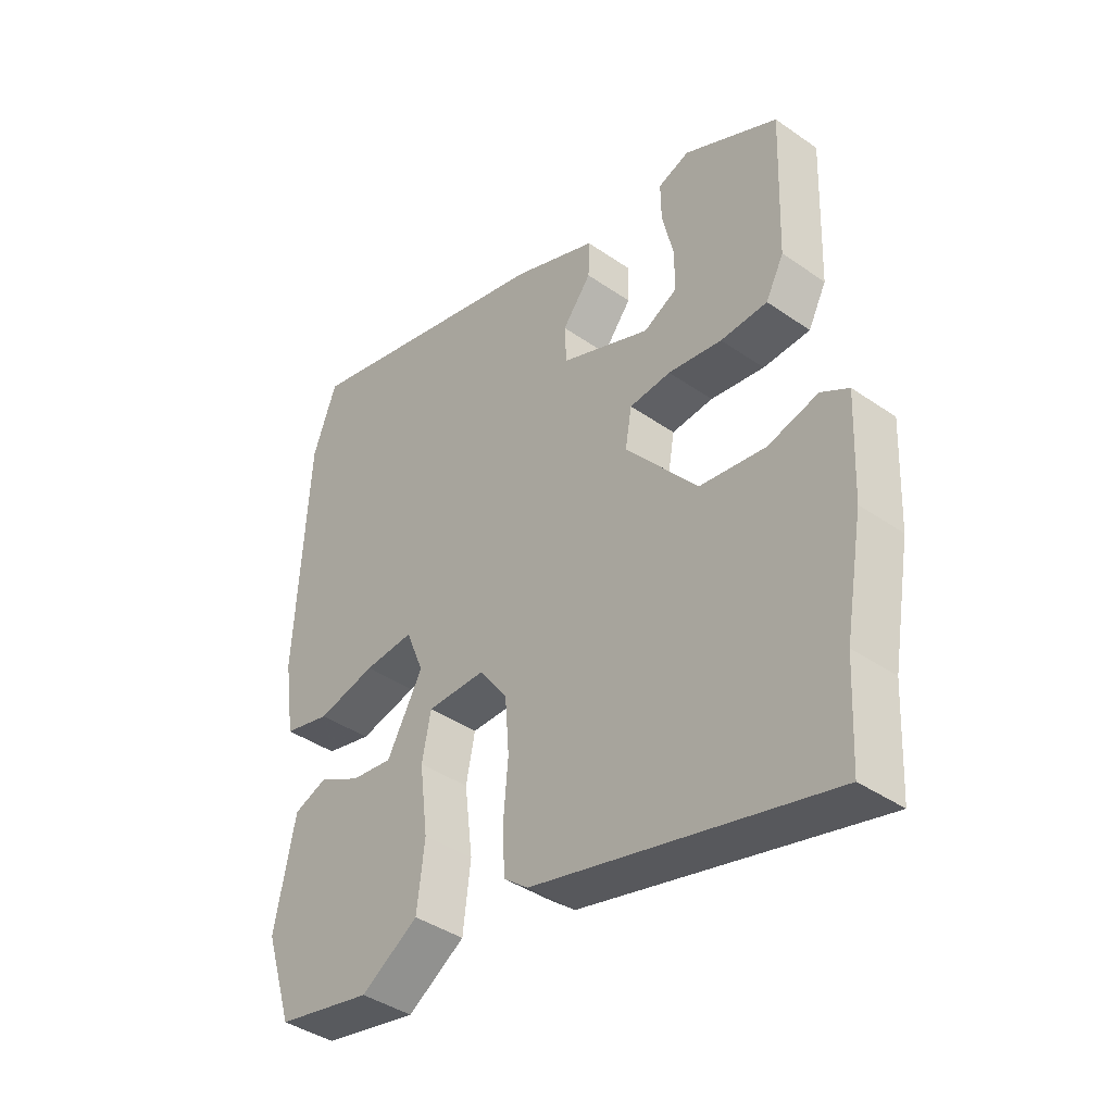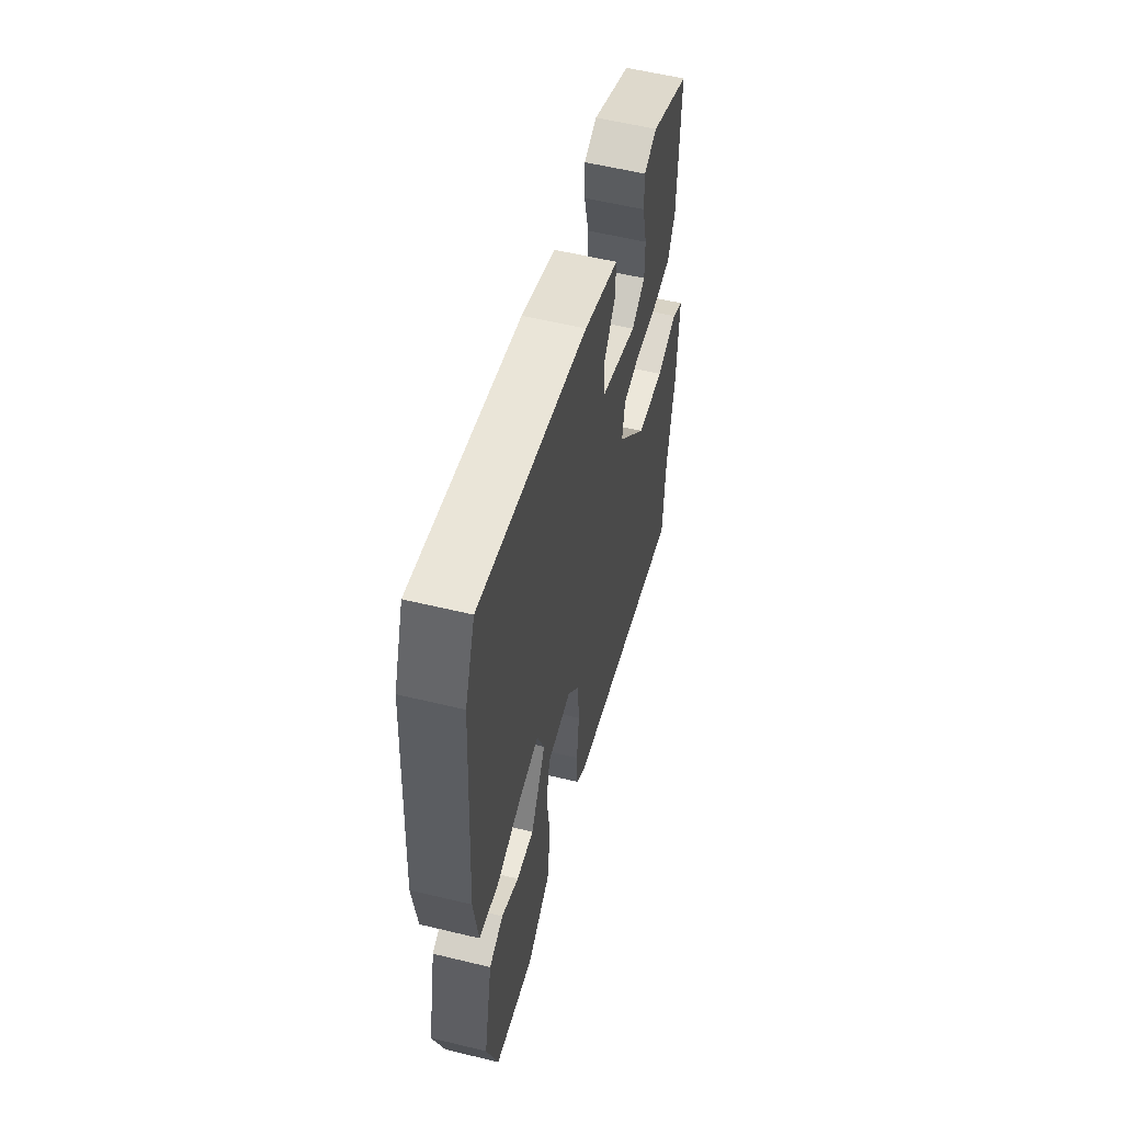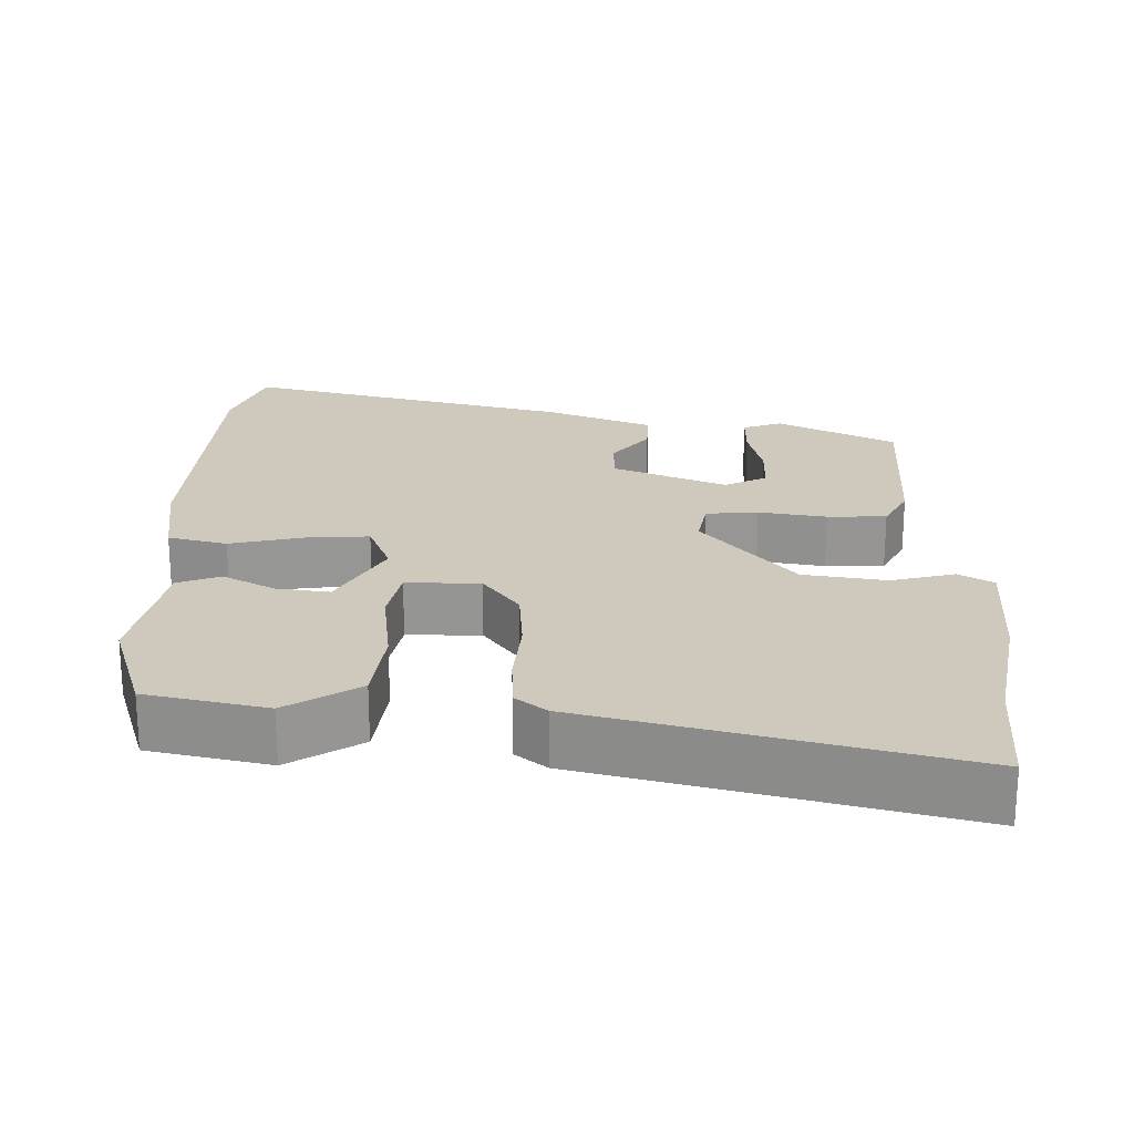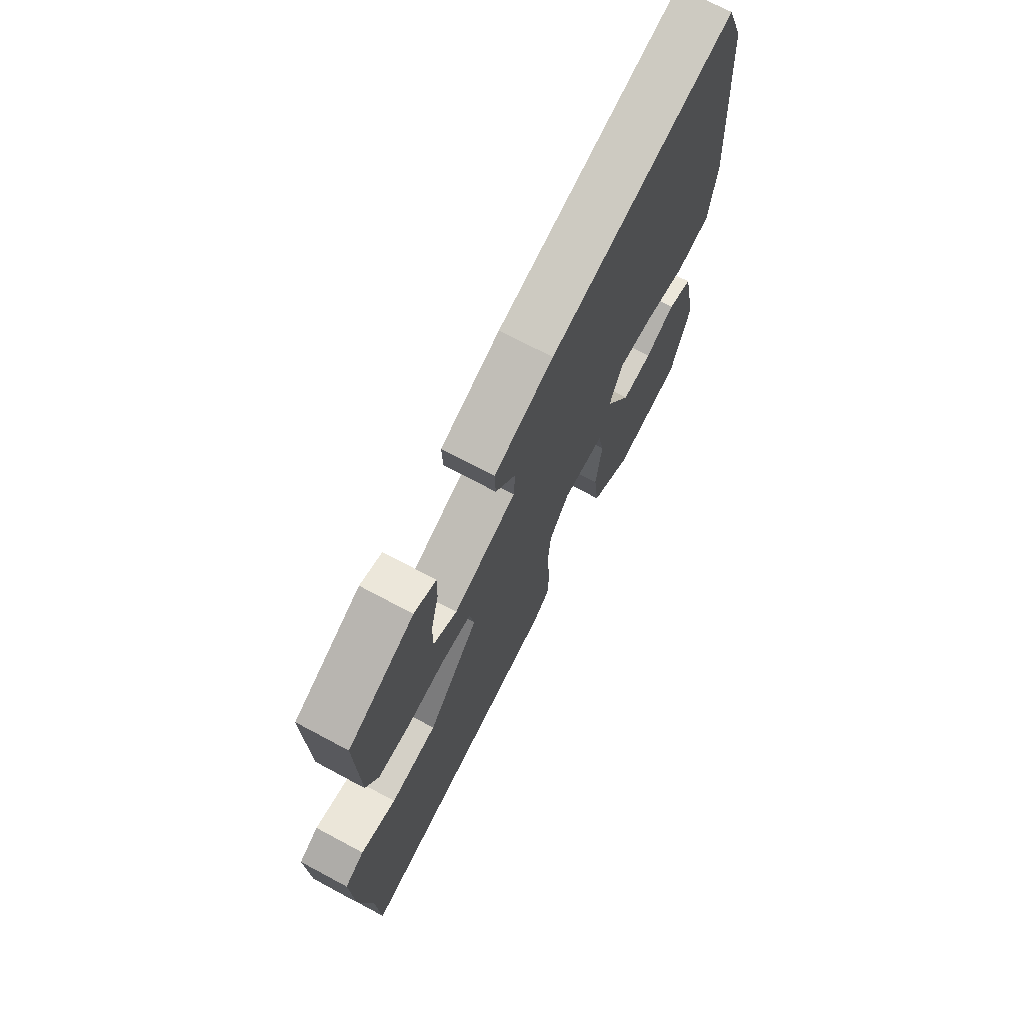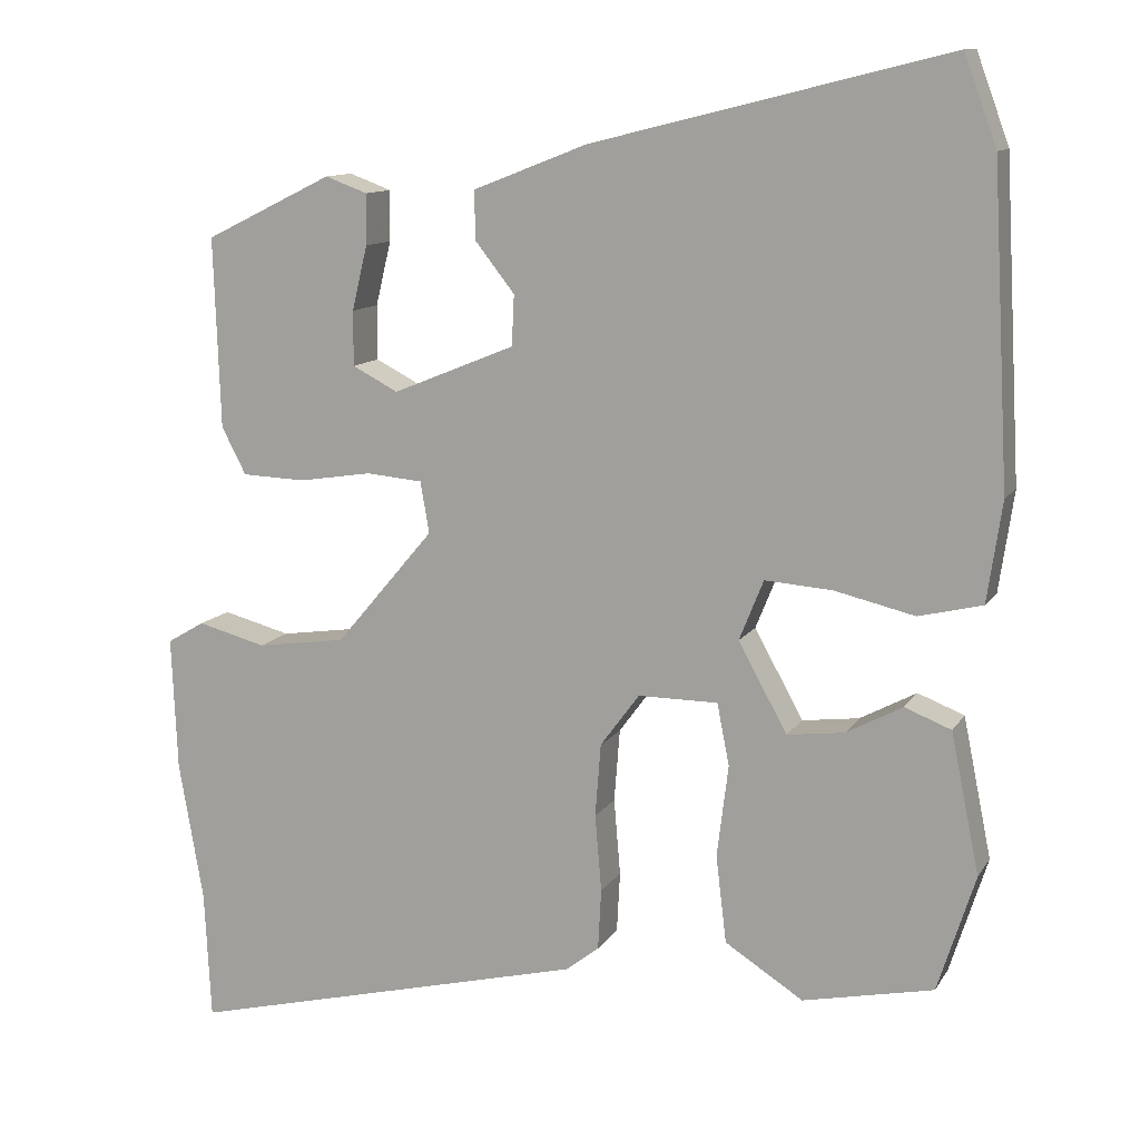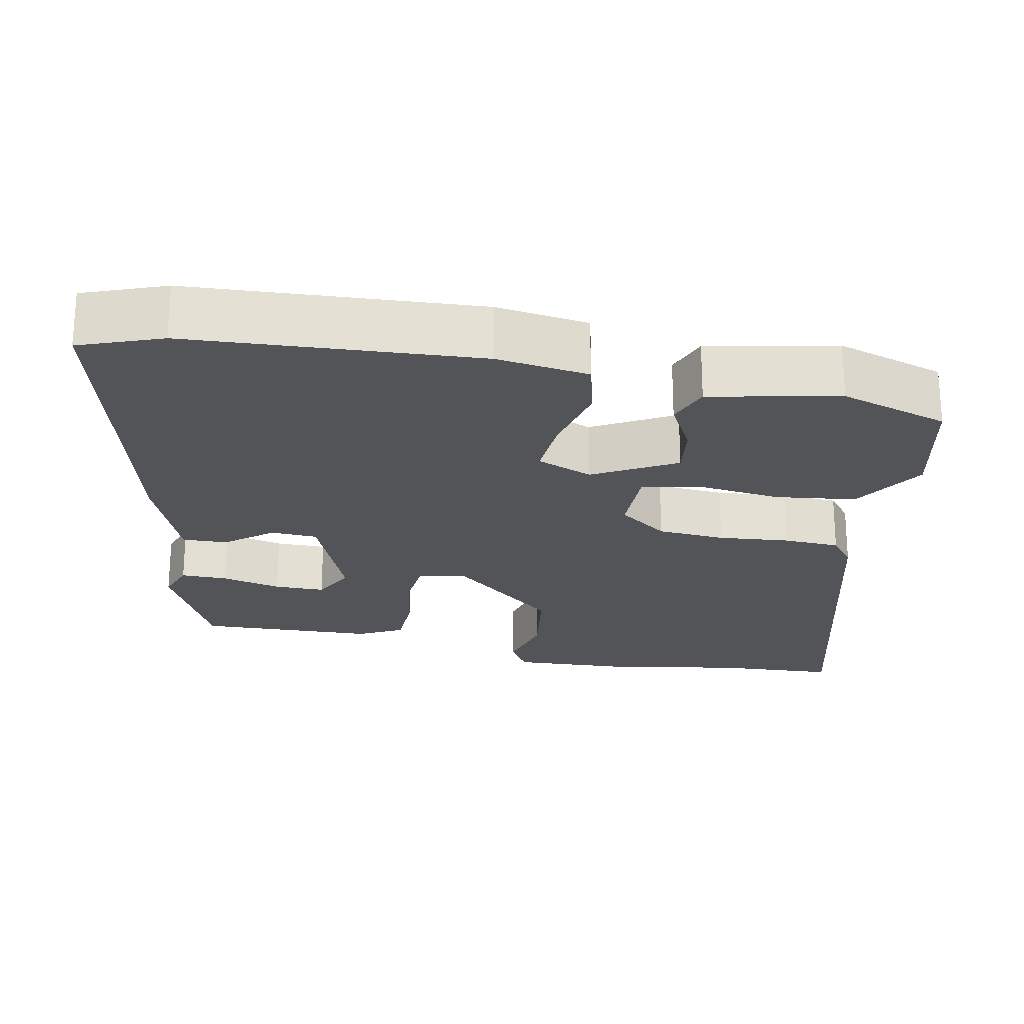
<metadata>
{"format":"obj","ext":"obj","renderer":"f3d","projection":"perspective","resolution":1024,"background":"white","views":[{"elev":-40.4,"azim":-130.5,"up":"+Z"},{"elev":56.8,"azim":104.2,"up":"+Z"},{"elev":22.5,"azim":-178.7,"up":"+Y"},{"elev":71.2,"azim":-61.8,"up":"+Z"},{"elev":11.6,"azim":20.2,"up":"+Z"},{"elev":-23.2,"azim":79.0,"up":"+Y"}]}
</metadata>
<code>
v -0.493 0.07 -0.633
v -0.501 0.07 -0.474
v -0.531 0.07 -0.302
v -0.538 0.07 -0.138
v -0.492 0.07 -0.111
v -0.408 0.07 -0.133
v -0.298 0.07 -0.117
v -0.177 0.07 0.026
v -0.188 0.07 0.089
v -0.257 0.07 0.095
v -0.347 0.07 0.081
v -0.425 0.07 0.084
v -0.455 0.07 0.142
v -0.463 0.07 0.376
v -0.306 0.07 0.453
v -0.254 0.07 0.434
v -0.255 0.07 0.372
v -0.274 0.07 0.293
v -0.274 0.07 0.226
v -0.218 0.07 0.197
v -0.068 0.07 0.258
v -0.065 0.07 0.32
v -0.113 0.07 0.381
v -0.115 0.07 0.441
v 0.026 0.07 0.496
v 0.462 0.07 0.604
v 0.502 0.07 0.495
v 0.523 0.07 0.111
v 0.505 0.07 -0.012
v 0.427 0.07 -0.031
v 0.329 0.07 -0.008
v 0.246 0.07 -0.002
v 0.216 0.07 -0.076
v 0.276 0.07 -0.185
v 0.346 0.07 -0.176
v 0.415 0.07 -0.139
v 0.472 0.07 -0.161
v 0.507 0.07 -0.333
v 0.461 0.07 -0.477
v 0.301 0.07 -0.511
v 0.205 0.07 -0.45
v 0.192 0.07 -0.343
v 0.206 0.07 -0.23
v 0.191 0.07 -0.154
v 0.093 0.07 -0.154
v 0.045 0.07 -0.219
v 0.038 0.07 -0.309
v 0.046 0.07 -0.403
v 0.042 0.07 -0.478
v 0.001 0.07 -0.51
v -0.493 0 -0.633
v -0.501 0 -0.474
v -0.531 0 -0.302
v -0.538 0 -0.138
v -0.492 0 -0.111
v -0.408 0 -0.133
v -0.298 0 -0.117
v -0.177 0 0.026
v -0.188 0 0.089
v -0.257 0 0.095
v -0.347 0 0.081
v -0.425 0 0.084
v -0.455 0 0.142
v -0.463 0 0.376
v -0.306 0 0.453
v -0.254 0 0.434
v -0.255 0 0.372
v -0.274 0 0.293
v -0.274 0 0.226
v -0.218 0 0.197
v -0.068 0 0.258
v -0.065 0 0.32
v -0.113 0 0.381
v -0.115 0 0.441
v 0.026 0 0.496
v 0.462 0 0.604
v 0.502 0 0.495
v 0.523 0 0.111
v 0.505 0 -0.012
v 0.427 0 -0.031
v 0.329 0 -0.008
v 0.246 0 -0.002
v 0.216 0 -0.076
v 0.276 0 -0.185
v 0.346 0 -0.176
v 0.415 0 -0.139
v 0.472 0 -0.161
v 0.507 0 -0.333
v 0.461 0 -0.477
v 0.301 0 -0.511
v 0.205 0 -0.45
v 0.192 0 -0.343
v 0.206 0 -0.23
v 0.191 0 -0.154
v 0.093 0 -0.154
v 0.045 0 -0.219
v 0.038 0 -0.309
v 0.046 0 -0.403
v 0.042 0 -0.478
v 0.001 0 -0.51
f 47 48 49 50
f 46 47 50 1
f 45 46 1 2
f 40 41 42 43
f 40 43 44
f 39 40 44
f 38 39 44
f 35 36 37 38
f 34 35 38
f 34 38 44
f 33 34 44
f 28 29 30 31
f 28 31 32
f 27 28 32
f 26 27 32
f 25 26 32 33
f 22 23 24 25
f 21 22 25 33
f 15 16 17 18
f 15 18 19
f 14 15 19
f 13 14 19
f 10 11 12 13
f 9 10 13 19
f 3 4 5 6
f 45 2 3 6
f 45 6 7
f 44 45 7 8
f 20 21 33 44
f 9 19 20 44
f 8 9 44
f 100 99 98 97
f 51 100 97 96
f 52 51 96 95
f 93 92 91 90
f 94 93 90
f 94 90 89
f 94 89 88
f 88 87 86 85
f 88 85 84
f 94 88 84
f 94 84 83
f 81 80 79 78
f 82 81 78
f 82 78 77
f 82 77 76
f 83 82 76 75
f 75 74 73 72
f 83 75 72 71
f 68 67 66 65
f 69 68 65
f 69 65 64
f 69 64 63
f 63 62 61 60
f 69 63 60 59
f 56 55 54 53
f 56 53 52 95
f 57 56 95
f 58 57 95 94
f 94 83 71 70
f 94 70 69 59
f 94 59 58
f 1 51 52 2
f 2 52 53 3
f 3 53 54 4
f 4 54 55 5
f 5 55 56 6
f 6 56 57 7
f 7 57 58 8
f 8 58 59 9
f 9 59 60 10
f 10 60 61 11
f 11 61 62 12
f 12 62 63 13
f 13 63 64 14
f 14 64 65 15
f 15 65 66 16
f 16 66 67 17
f 17 67 68 18
f 18 68 69 19
f 19 69 70 20
f 20 70 71 21
f 21 71 72 22
f 22 72 73 23
f 23 73 74 24
f 24 74 75 25
f 25 75 76 26
f 26 76 77 27
f 27 77 78 28
f 28 78 79 29
f 29 79 80 30
f 30 80 81 31
f 31 81 82 32
f 32 82 83 33
f 33 83 84 34
f 34 84 85 35
f 35 85 86 36
f 36 86 87 37
f 37 87 88 38
f 38 88 89 39
f 39 89 90 40
f 40 90 91 41
f 41 91 92 42
f 42 92 93 43
f 43 93 94 44
f 44 94 95 45
f 45 95 96 46
f 46 96 97 47
f 47 97 98 48
f 48 98 99 49
f 49 99 100 50
f 50 100 51 1

</code>
